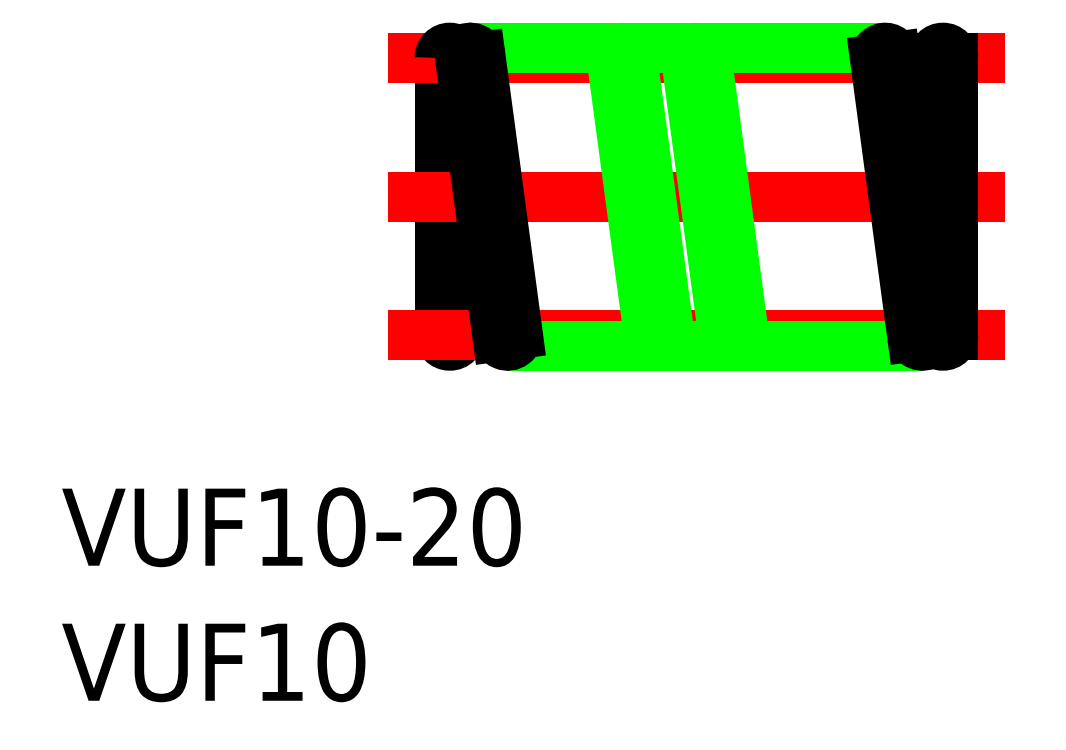
<metadata>
{"format":"dxf","ext":"dxf","renderer":"ezdxf+matplotlib","layout":"modelspace","background":"white","min_lineweight":24,"dpi":150}
</metadata>
<code>
0
SECTION
2
ENTITIES
0
TEXT
8
0
10
-14.72
20
-14.37
30
0
40
3
1
VUF10-20
0
TEXT
8
0
10
-14.72
20
-19.63
30
0
40
3
1
VUF10
0
LINE
8
0
10
0
20
5.4
30
0
11
0
21
-5.4
31
0
0
LINE
8
0
10
0.8
20
5.4
30
0
11
0.8
21
-5.4
31
0
0
ARC
8
0
10
0.4
20
-5.4
30
0
40
0.4
50
180
51
360
0
LINE
8
CENTER
10
22
20
5.4
30
0
11
-2
21
5.4
31
0
0
LINE
8
0
10
17.35
20
5.8
30
0
11
1.2
21
5.8
31
0
0
LINE
8
CENTER
10
22
20
0
30
0
11
-2
21
-9e-16
31
0
0
LINE
8
CENTER
10
22
20
-5.4
30
0
11
-2
21
-5.4
31
0
0
LINE
8
0
10
18.8
20
-5.8
30
0
11
2.65
21
-5.8
31
0
0
ARC
8
0
10
0.4
20
5.4
30
0
40
0.4
50
0
51
180
0
LINE
8
0
10
7.496
20
5.453
30
0
11
8.946
21
-5.347
31
0
0
LINE
8
0
10
6.704
20
5.347
30
0
11
8.154
21
-5.453
31
0
0
ARC
8
0
10
7.1
20
5.4
30
0
40
0.4
50
7.647
51
187.6
0
ARC
8
0
10
8.55
20
-5.4
30
0
40
0.4
50
187.6
51
7.647
0
LINE
8
0
10
10.4
20
5.453
30
0
11
11.85
21
-5.347
31
0
0
LINE
8
0
10
9.604
20
5.347
30
0
11
11.05
21
-5.453
31
0
0
ARC
8
0
10
10
20
5.4
30
0
40
0.4
50
7.647
51
187.6
0
ARC
8
0
10
11.45
20
-5.4
30
0
40
0.4
50
187.6
51
7.647
0
LINE
8
0
10
1.596
20
5.453
30
0
11
3.046
21
-5.347
31
0
0
LINE
8
0
10
0.8036
20
5.347
30
0
11
2.254
21
-5.453
31
0
0
ARC
8
0
10
1.2
20
5.4
30
0
40
0.4
50
7.647
51
187.6
0
ARC
8
0
10
2.65
20
-5.4
30
0
40
0.4
50
187.6
51
7.647
0
LINE
8
0
10
20
20
-5.4
30
0
11
20
21
5.4
31
0
0
LINE
8
0
10
19.2
20
-5.4
30
0
11
19.2
21
5.4
31
0
0
ARC
8
0
10
19.6
20
5.4
30
0
40
0.4
50
2.036e-13
51
180
0
ARC
8
0
10
19.6
20
-5.4
30
0
40
0.4
50
180
51
0
0
LINE
8
0
10
18.4
20
-5.453
30
0
11
16.95
21
5.347
31
0
0
LINE
8
0
10
19.2
20
-5.347
30
0
11
17.75
21
5.453
31
0
0
ARC
8
0
10
18.8
20
-5.4
30
0
40
0.4
50
187.6
51
7.647
0
ARC
8
0
10
17.35
20
5.4
30
0
40
0.4
50
7.647
51
187.6
0
ENDSEC
0
EOF

</code>
